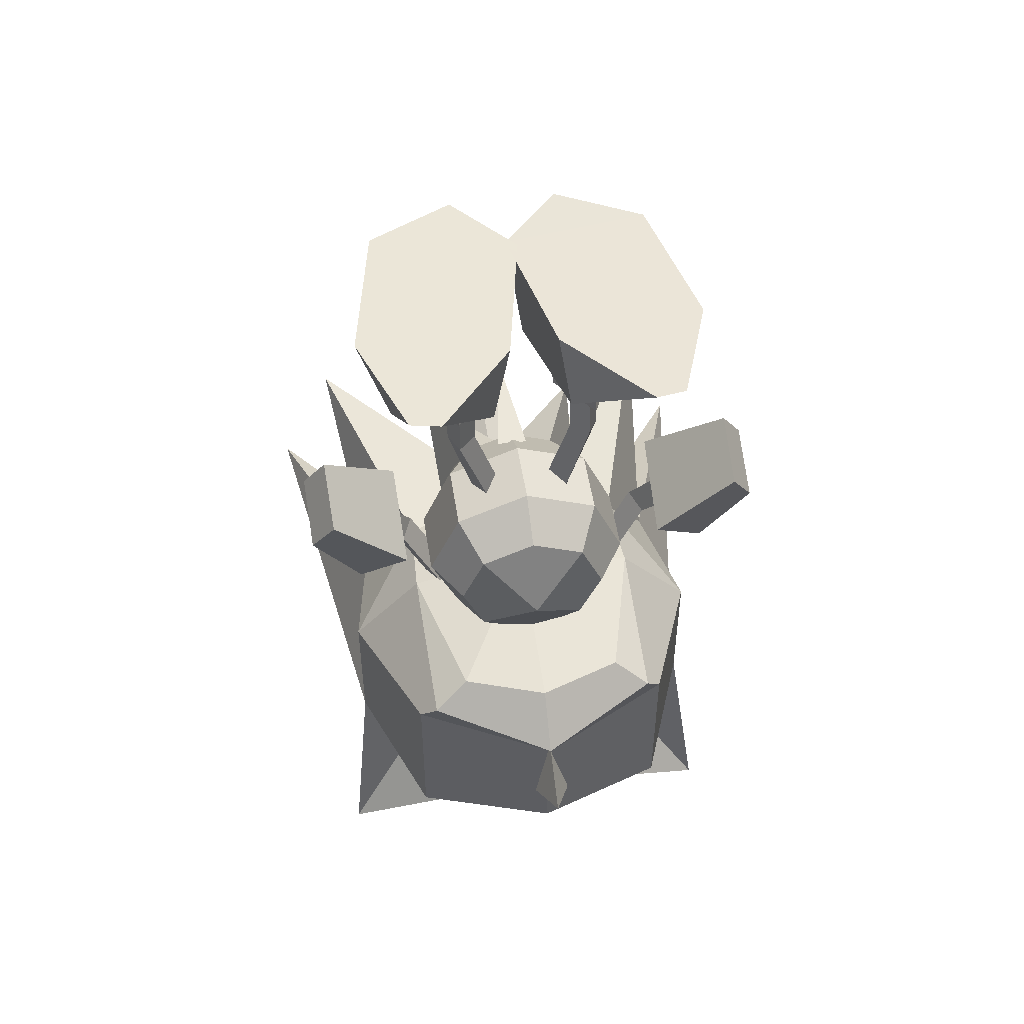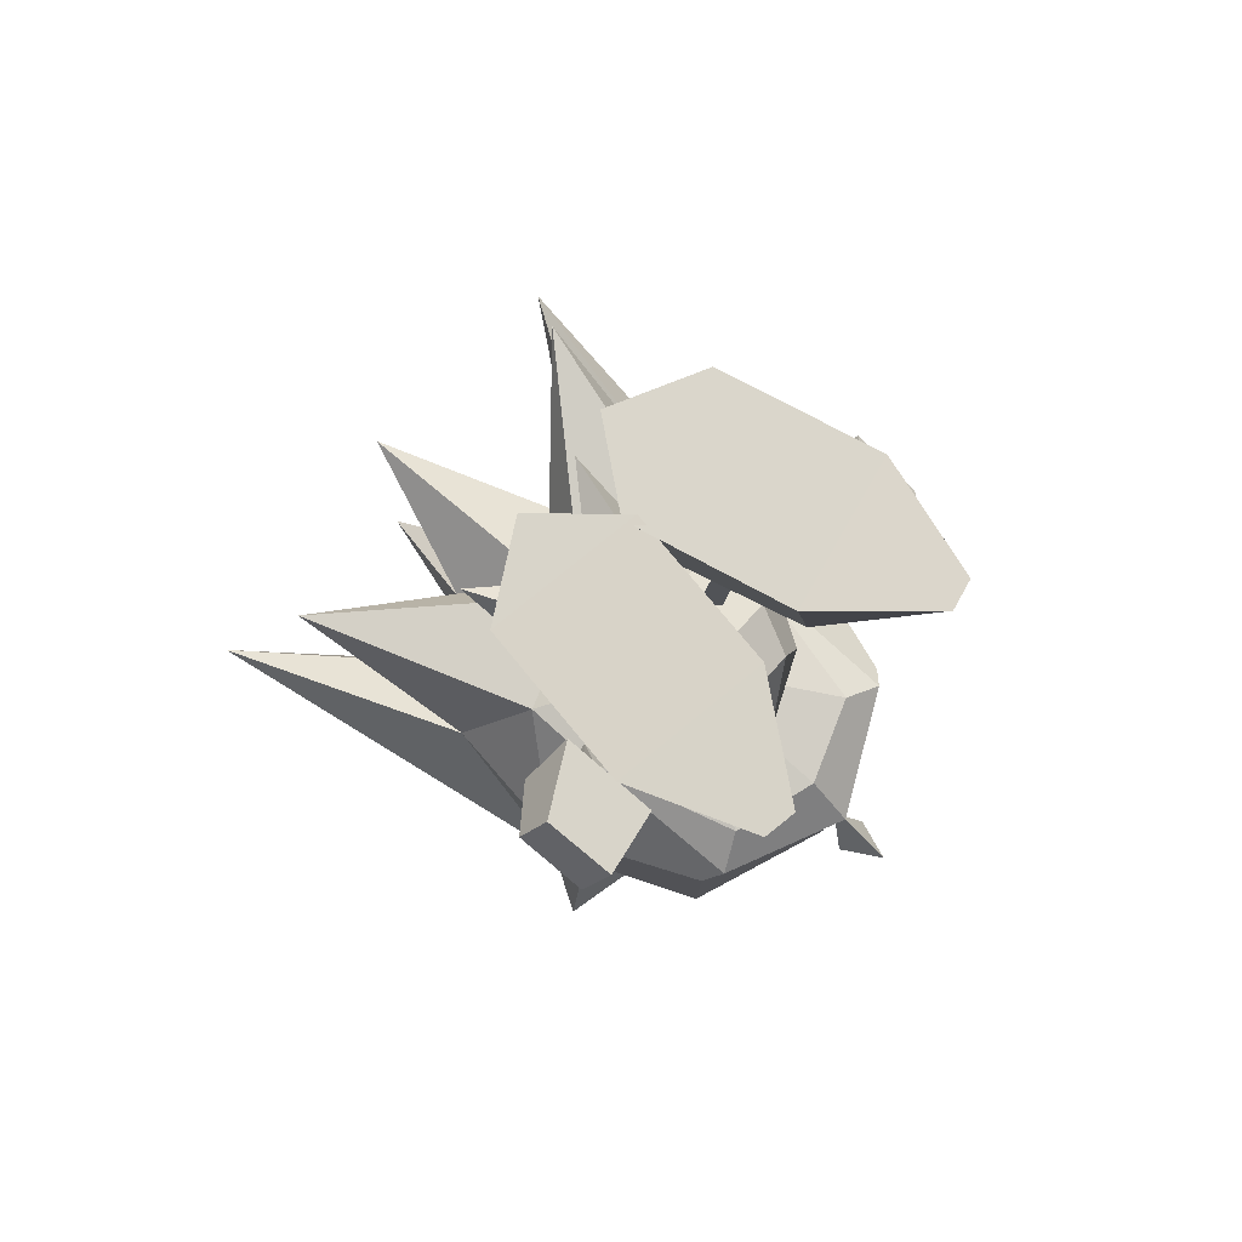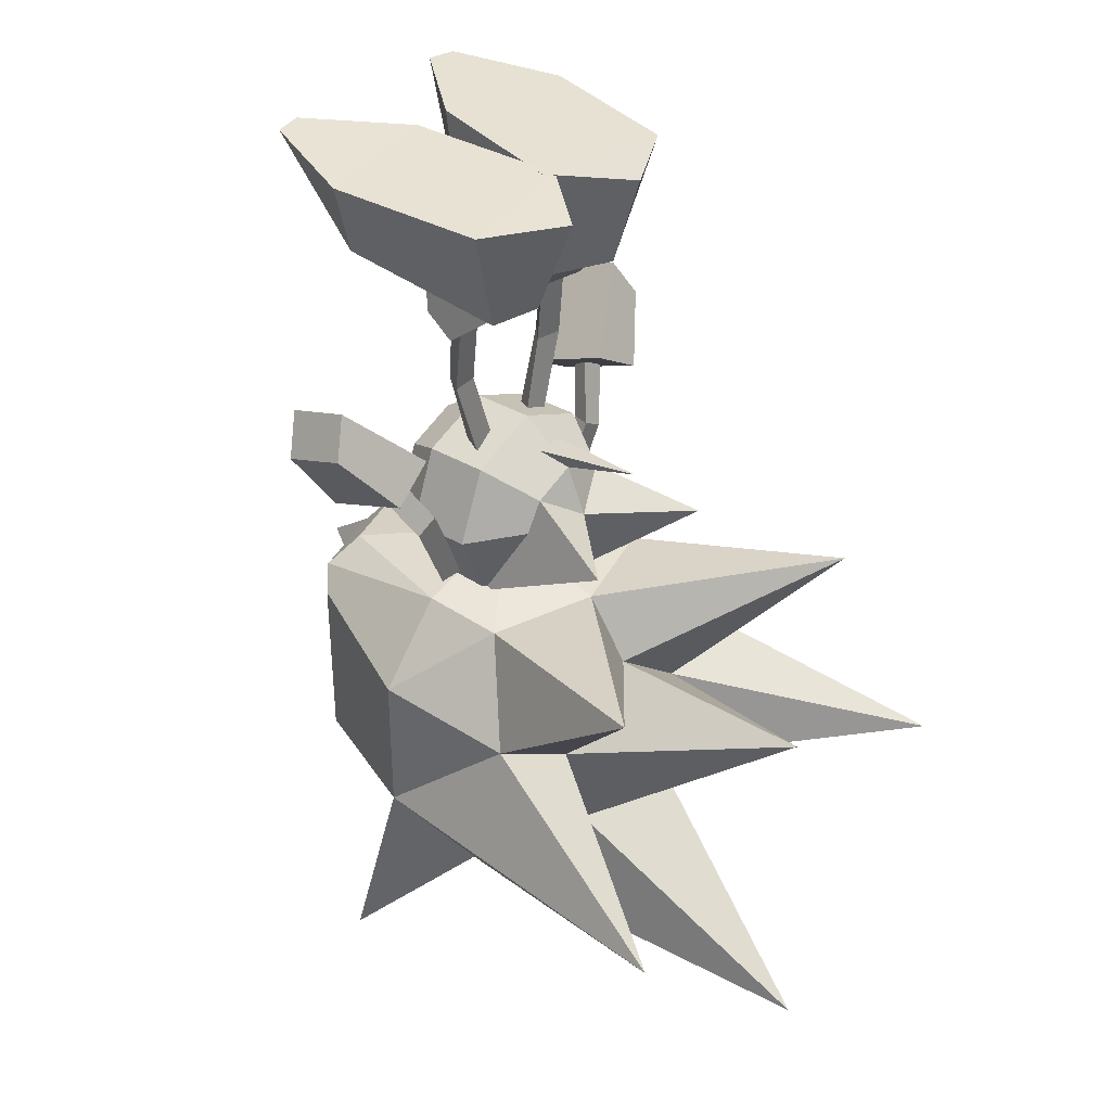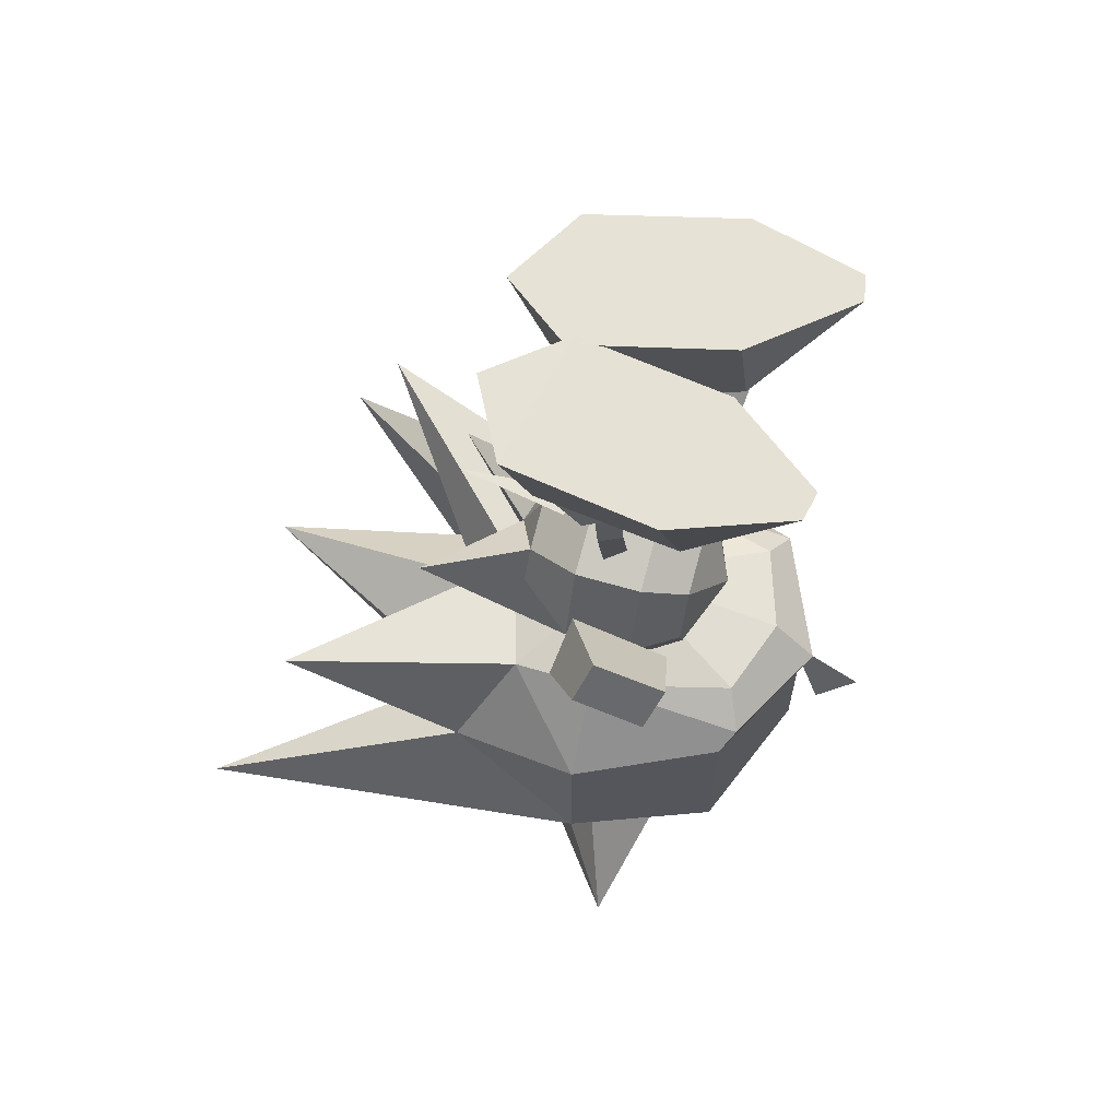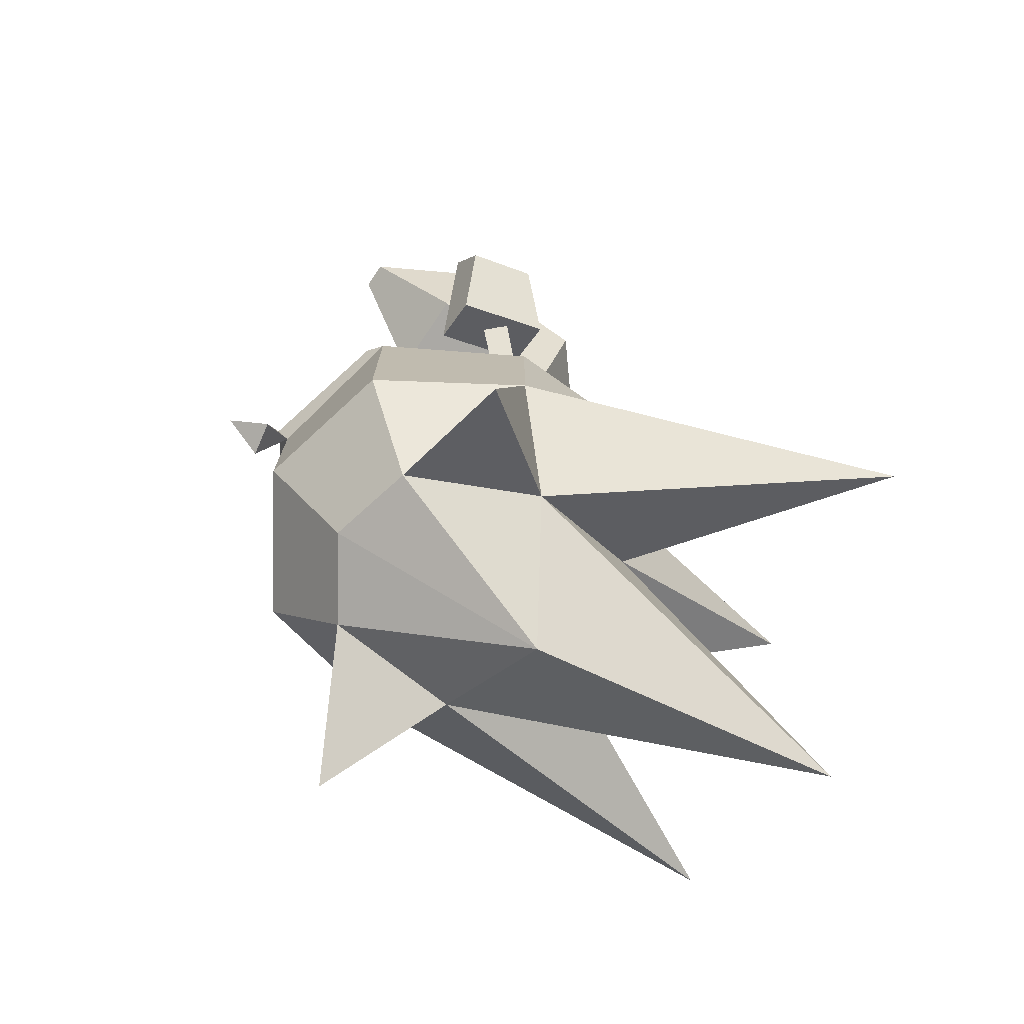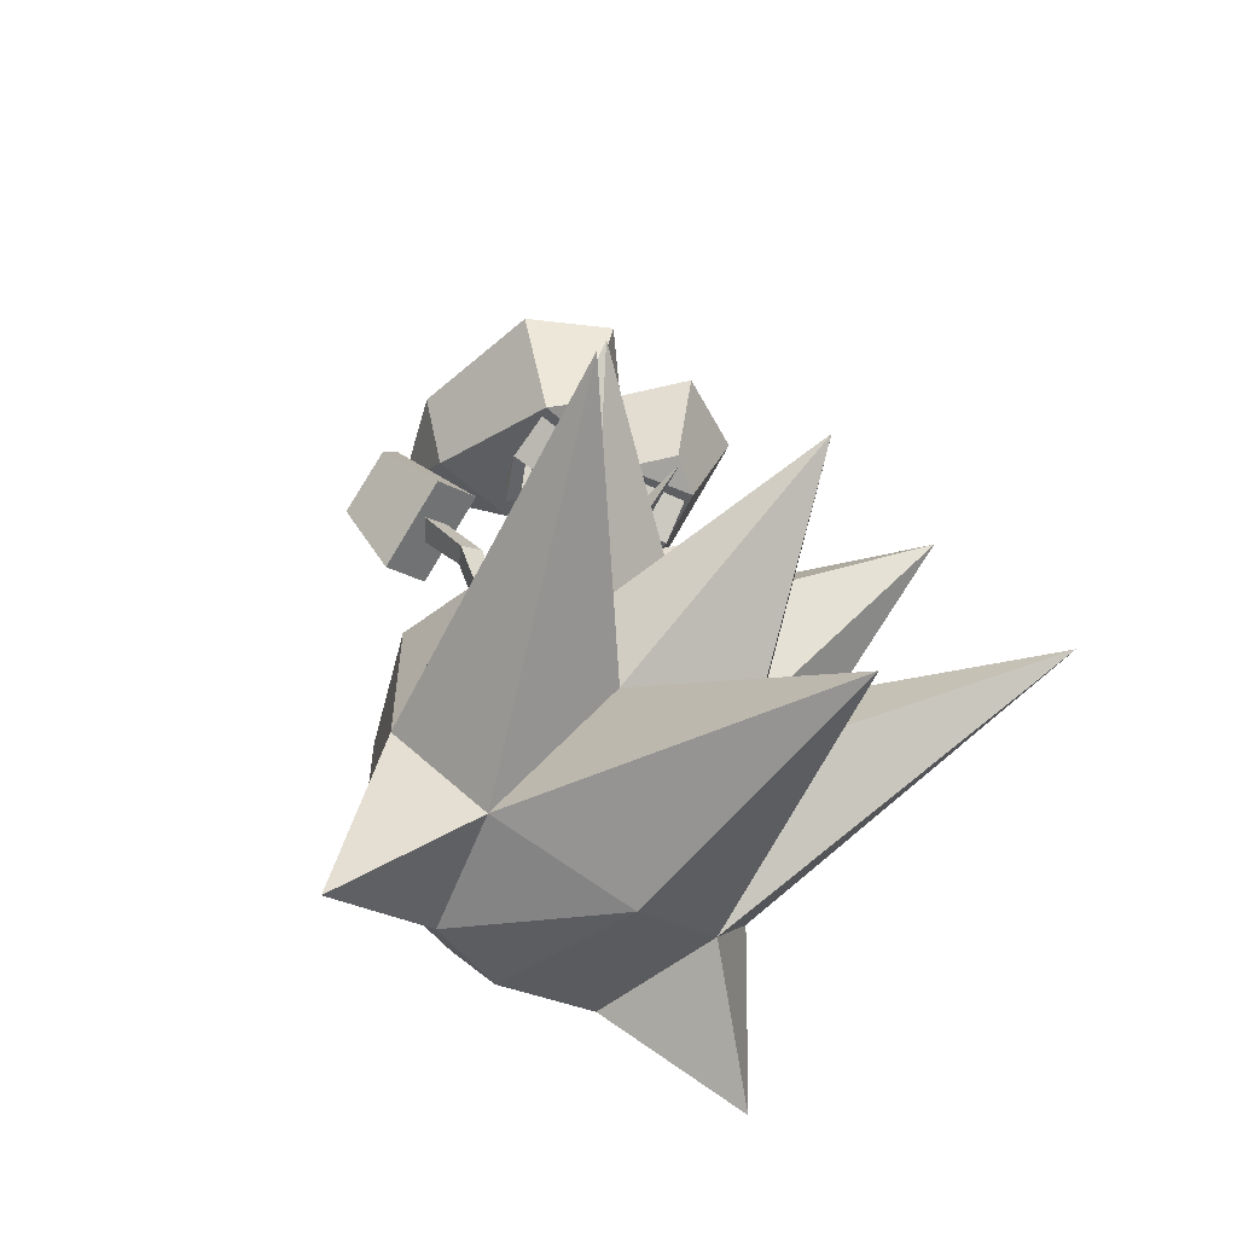
<metadata>
{"format":"obj","ext":"obj","renderer":"f3d","projection":"perspective","resolution":1024,"background":"white","views":[{"elev":51.3,"azim":-8.7,"up":"+Y"},{"elev":78.2,"azim":-50.2,"up":"+Y"},{"elev":34.3,"azim":130.0,"up":"+Y"},{"elev":63.0,"azim":-73.7,"up":"+Y"},{"elev":-74.3,"azim":66.4,"up":"+Y"},{"elev":-55.2,"azim":144.7,"up":"+Y"}]}
</metadata>
<code>
o SONIC_Grp3.001
v -2.313 5.223 0.9323
v -1.907 5.048 -1.141
v -1.362 3.445 -0.8927
v -1.92 4.069 1.124
v -0.4168 2.928 -0.08896
v -1.335 2.929 -0.2563
v -0.8429 3.598 -1.243
v -0.2424 3.447 -0.6751
v -1.794 5.349 2.481
v -0.5862 4.072 1.39
v -0.3599 5.237 1.316
v -1.392 5.349 2.562
v 0.05602 5.052 -0.7549
v -0.7424 4.978 -1.755
v -0.6531 2.928 -0.1306
v -0.9003 2.953 0.1191
v -0.6682 2.052 -0.0453
v -0.9136 2.077 0.1947
v -0.3655 3.425 -0.6084
v -0.9631 2.99 0.5329
v -1.052 2.052 -0.113
v -1.037 2.928 -0.1984
v -0.9396 3.783 0.5382
v -1.315 3.429 -0.7468
v -1.799 0.1856 0.1937
v -2.045 0.9931 0.2206
v -1.654 0.2432 -0.1392
v -1.973 0.08183 -0.1264
v -2.383 0.8198 0.1929
v -2.179 0.7871 0.5116
v -2.497 0.4467 0.955
v -3.145 1.426 1.086
v -2.831 1.976 1.283
v -2.857 2.274 0.3412
v -3.163 1.737 0.153
v -1.858 1.294 -0.2141
v -2.531 0.9168 -0.334
v -1.827 0.8101 1.075
v -1.291 -0.8666 0.2568
v -1.46 -0.9794 -0.06302
v -1.064 -0.9807 -0.07043
v 0.9657 2.974 0.5373
v 0.1239 3.431 -0.709
v 0.7477 3.538 -1.267
v 1.25 3.362 -0.9123
v 2.251 5.142 0.8893
v 1.703 5.332 2.422
v 1.798 4.013 1.099
v 1.308 5.356 2.495
v 0.2846 5.259 1.243
v 0.4538 4.094 1.34
v 0.7287 4.904 -1.828
v -0.09845 5.044 -0.8412
v 0.9791 2.09 0.1352
v 0.7148 2.912 -0.1508
v 1.103 2.912 -0.1848
v 0.9392 2.937 0.1196
v 1.317 2.913 -0.2088
v 1.225 3.341 -0.7727
v 0.4306 3.368 -0.6483
v 0.4757 2.912 -0.1299
v 0.9489 3.783 0.5397
v 0.7224 2.036 -0.06446
v 1.111 2.036 -0.09845
v 1.868 4.938 -1.195
v -0.5088 0.902 0.171
v -0.3304 0.9705 -0.109
v -0.7071 0.8696 -0.109
v 0.008795 1.044 -2.349
v 0.008796 0.694 -1.175
v -0.2212 0.924 -0.8106
v 0.2021 0.9127 -0.8092
v -0.6112 0.434 -1.175
v 0.008796 0.02397 -1.465
v -1.121 0.01397 -2.645
v 0.008796 -1.076 -1.195
v -1.001 -1.206 -0.4452
v 1.139 0.01397 -2.645
v 0.8988 0.02397 -1.185
v 1.449 -0.196 -0.4352
v 1.019 -1.206 -0.4452
v 0.008797 -1.626 -0.4552
v 0.6288 0.434 -1.175
v -1.431 -0.196 -0.4352
v -0.8812 0.02397 -1.185
v -1.001 -1.216 0.4648
v -1.431 -0.206 0.4748
v -0.7212 -0.936 1.085
v -1.031 -0.206 1.095
v 0.008797 -1.636 0.4648
v 0.008797 -1.236 1.085
v 0.008796 -0.216 1.515
v 0.7388 -0.936 1.085
v 1.019 -1.216 0.4648
v 1.449 -0.206 0.4748
v 1.049 -0.206 1.095
v 0.7388 0.524 1.105
v 1.019 0.824 -0.4252
v 1.019 0.814 0.4948
v 0.008796 1.244 -0.4152
v 0.008796 1.234 0.4948
v 0.008796 0.834 1.105
v -0.7212 0.524 1.105
v -1.001 0.824 -0.4252
v -1.001 0.814 0.4948
v 1.082 -0.9807 -0.07043
v 1.308 -0.8666 0.2568
v 1.672 0.2432 -0.1392
v 1.991 0.08183 -0.1264
v 1.817 0.1856 0.1937
v 1.478 -0.9794 -0.06302
v 0.3942 0.9535 -0.096
v 0.634 0.8996 0.145
v 0.7652 0.8541 -0.1637
v 2.196 0.7871 0.5116
v 2.063 0.9931 0.2206
v 2.401 0.8198 0.1929
v 3.163 1.426 1.086
v 2.848 1.976 1.283
v 2.875 2.274 0.3412
v 3.181 1.737 0.153
v 1.876 1.294 -0.2141
v 2.549 0.9168 -0.334
v 2.515 0.4467 0.955
v 1.844 0.8101 1.075
v -1.571 -1.334 -1.135
v -1.631 -1.214 0.00482
v 0.008797 -0.8137 0.004819
v -2.281 -2.704 -1.845
v -2.601 -2.294 0.00482
v -3.411 -3.894 -5.365
v -2.601 -4.314 0.004822
v -1.601 -5.784 -0.6652
v 0.008797 -1.334 -1.615
v -2.621 -0.9037 -4.205
v 0.008797 -2.204 -5.295
v -0.8912 -4.574 -2.235
v 1.589 -1.334 -1.135
v 2.299 -2.704 -1.845
v 2.499 -0.9037 -4.205
v 0.9088 -4.574 -2.235
v 3.429 -3.894 -5.365
v 1.649 -1.214 0.00482
v 2.619 -2.294 0.00482
v 2.619 -4.314 0.004821
v 1.619 -5.784 -0.6652
v 1.149 -1.214 1.925
v 1.149 -5.784 1.135
v 0.008799 -6.974 -1.295
v 0.008797 -1.224 2.305
v 0.008798 -5.594 1.615
v -1.121 -1.214 1.925
v -1.131 -5.784 1.135
v 1.259 -3.184 -2.185
v -1.241 -3.184 -2.185
v 0.008797 -2.214 -2.225
v -0.001201 -7.184 -5.495
v 2.939 -6.904 0.5648
v 1.879 -5.274 0.1148
v -2.921 -6.924 0.5648
v -1.861 -5.274 0.1148
v -1.601 -1.574 2.145
v 1.619 -1.564 2.145
v 0.008797 -2.384 3.615
v -0.2412 -2.654 3.085
v 0.2488 -2.654 3.085
v 1.849 -1.894 1.965
v 1.849 -4.314 1.965
v 0.008797 -1.894 2.905
v 0.008797 -2.11 2.735
v 0.008798 -4.004 2.735
v -1.831 -1.894 1.965
v -1.831 -4.314 1.965
f 15 16 18 17
f 16 22 21 18
f 21 22 15 17
f 63 54 57 55
f 54 64 56 57
f 63 55 56 64
f 68 66 18 21
f 66 67 17 18
f 17 67 68 21
f 71 69 70
f 71 72 69
f 72 70 69
f 73 74 75
f 74 73 70
f 76 77 75
f 76 74 78
f 79 80 81
f 82 77 76
f 78 74 83
f 77 84 85
f 78 81 76
f 75 74 76
f 70 83 74
f 76 81 82
f 85 73 75 77
f 84 77 86 87
f 87 86 88 89
f 77 82 90 86
f 86 90 91 88
f 82 81 94 90
f 90 94 93 91
f 81 78 83 79
f 81 80 95 94
f 94 95 96 93
f 79 83 98 80
f 80 98 99 95
f 95 99 97 96
f 83 70 100 98
f 98 100 101 99
f 99 101 102 97
f 70 73 104 100
f 100 104 105 101
f 101 105 103 102
f 73 85 84 104
f 104 84 87 105
f 105 87 89 103
f 112 113 54 63
f 113 114 64 54
f 112 63 64 114
f 126 127 128
f 126 129 130
f 129 131 132
f 132 131 133
f 134 126 128
f 129 126 135
f 136 137 155
f 138 134 128
f 138 139 140
f 141 154 142
f 143 138 128
f 138 143 144
f 139 144 145
f 142 145 146
f 146 148 149
f 148 151 149
f 151 153 149
f 133 153 160
f 153 133 149
f 132 130 129
f 145 142 139
f 140 139 154
f 131 129 155
f 131 155 137
f 154 139 142
f 155 129 135
f 154 141 136
f 155 156 136
f 136 156 154
f 154 156 140
f 135 156 155
f 140 156 134
f 140 134 138
f 134 156 135
f 126 134 135
f 136 141 137
f 157 137 141
f 127 126 130
f 144 139 138
f 146 145 158
f 158 148 146
f 157 149 133
f 133 137 157
f 131 137 133
f 146 149 157
f 157 141 146
f 146 141 142
f 133 160 132
f 5 20 6
f 5 19 23 20
f 19 5 6 24
f 23 24 6 20
f 37 31 32 35
f 36 37 35 34
f 36 34 33 38
f 33 32 31 38
f 33 34 35 32
f 36 38 31 37
f 58 42 61
f 58 59 62 42
f 59 58 61 60
f 61 42 62 60
f 123 121 118 124
f 122 120 121 123
f 122 125 119 120
f 119 125 124 118
f 119 118 121 120
f 122 123 124 125
f 3 7 8
f 4 9 1
f 10 11 12
f 13 14 2
f 12 9 4 10
f 7 3 2 14
f 2 1 11 13
f 9 12 11 1
f 14 13 8 7
f 43 44 45
f 46 47 48
f 49 50 51
f 65 52 53
f 51 48 47 49
f 52 65 45 44
f 53 50 46 65
f 46 50 49 47
f 44 43 53 52
f 3 4 1 2
f 8 10 4 3
f 13 11 10 8
f 65 46 48 45
f 43 51 50 53
f 45 48 51 43
f 25 27 26 30
f 27 28 29 26
f 28 25 30 29
f 41 27 25 39
f 40 39 25 28
f 40 28 27 41
f 92 88 91 93
f 92 93 96 97
f 92 97 102 103
f 92 103 89 88
f 106 107 110 108
f 111 109 110 107
f 111 106 108 109
f 110 115 116 108
f 108 116 117 109
f 109 117 115 110
f 147 143 128
f 150 147 128
f 152 150 128
f 127 152 128
f 158 145 159
f 160 153 161
f 162 152 127
f 143 147 163
f 161 132 160
f 159 148 158
f 163 167 144 143
f 167 163 169 170
f 169 162 172 170
f 127 130 172 162
f 163 147 150 169
f 169 150 152 162
f 164 165 166
f 169 164 166 170
f 170 165 164 169
f 170 166 165
f 170 172 173 171
f 171 173 153 151
f 172 130 132 173
f 167 170 171 168
f 168 171 151 148
f 144 167 168 145
f 145 168 148 159
f 173 132 161 153

</code>
